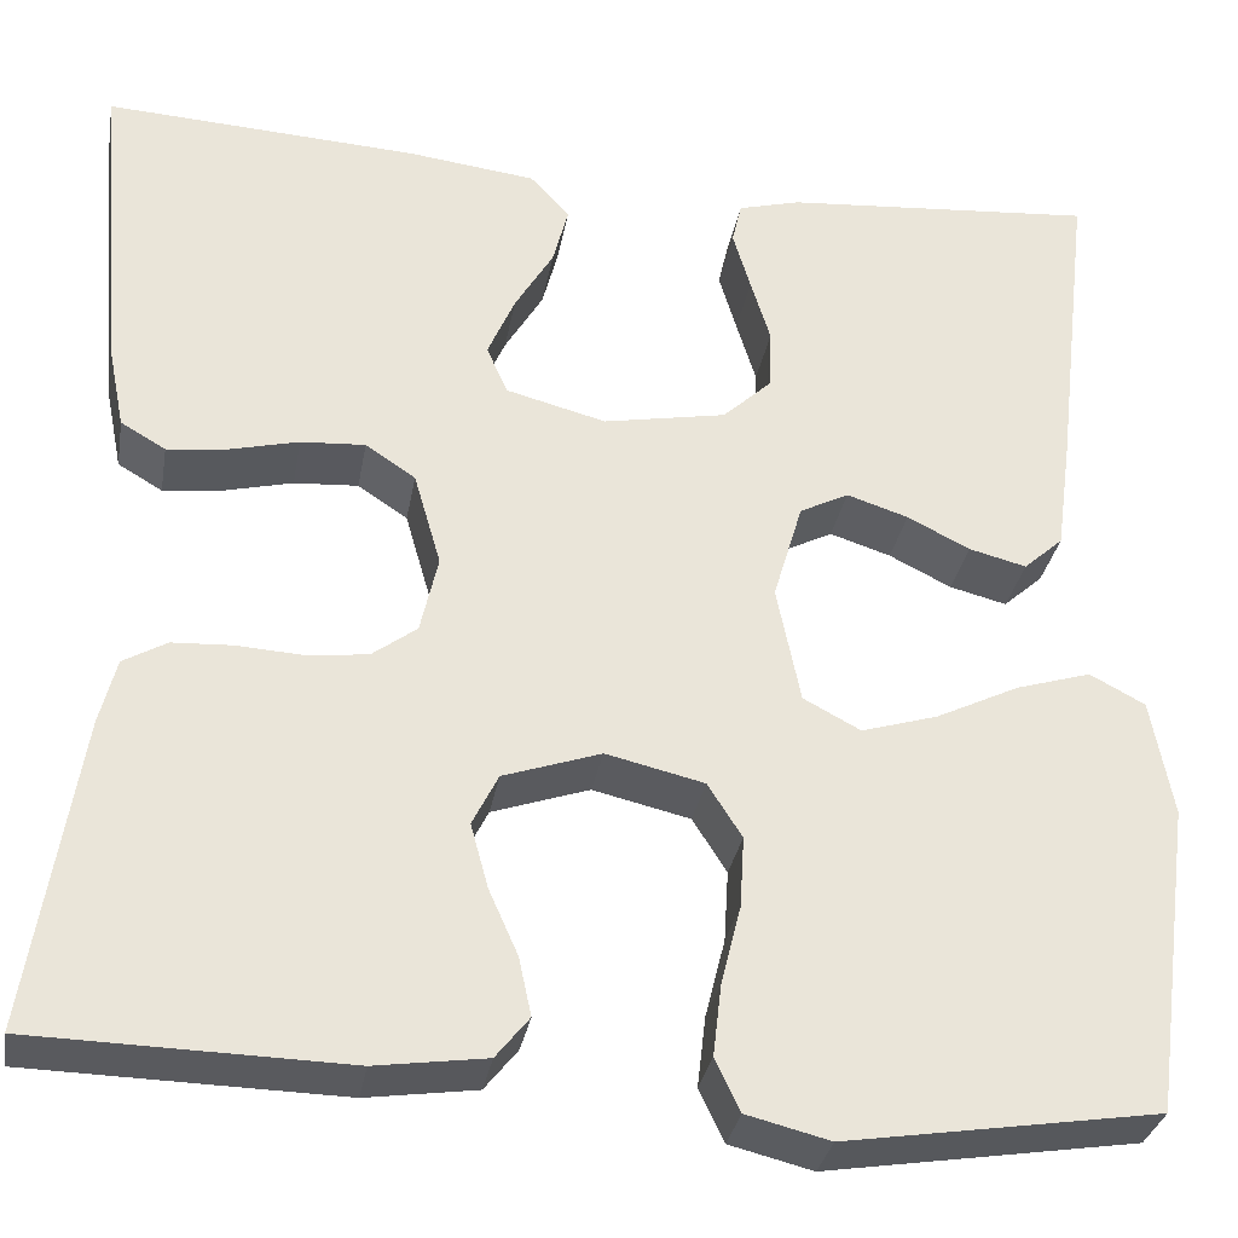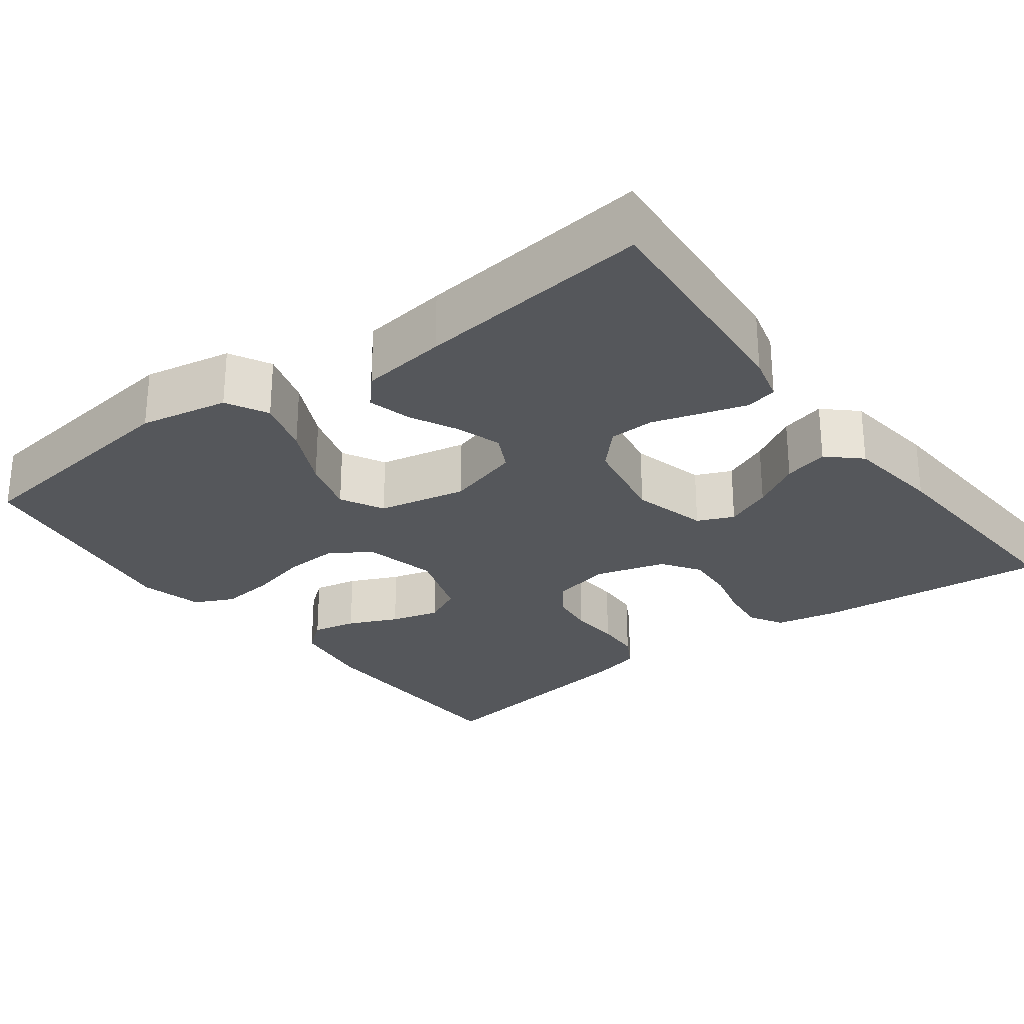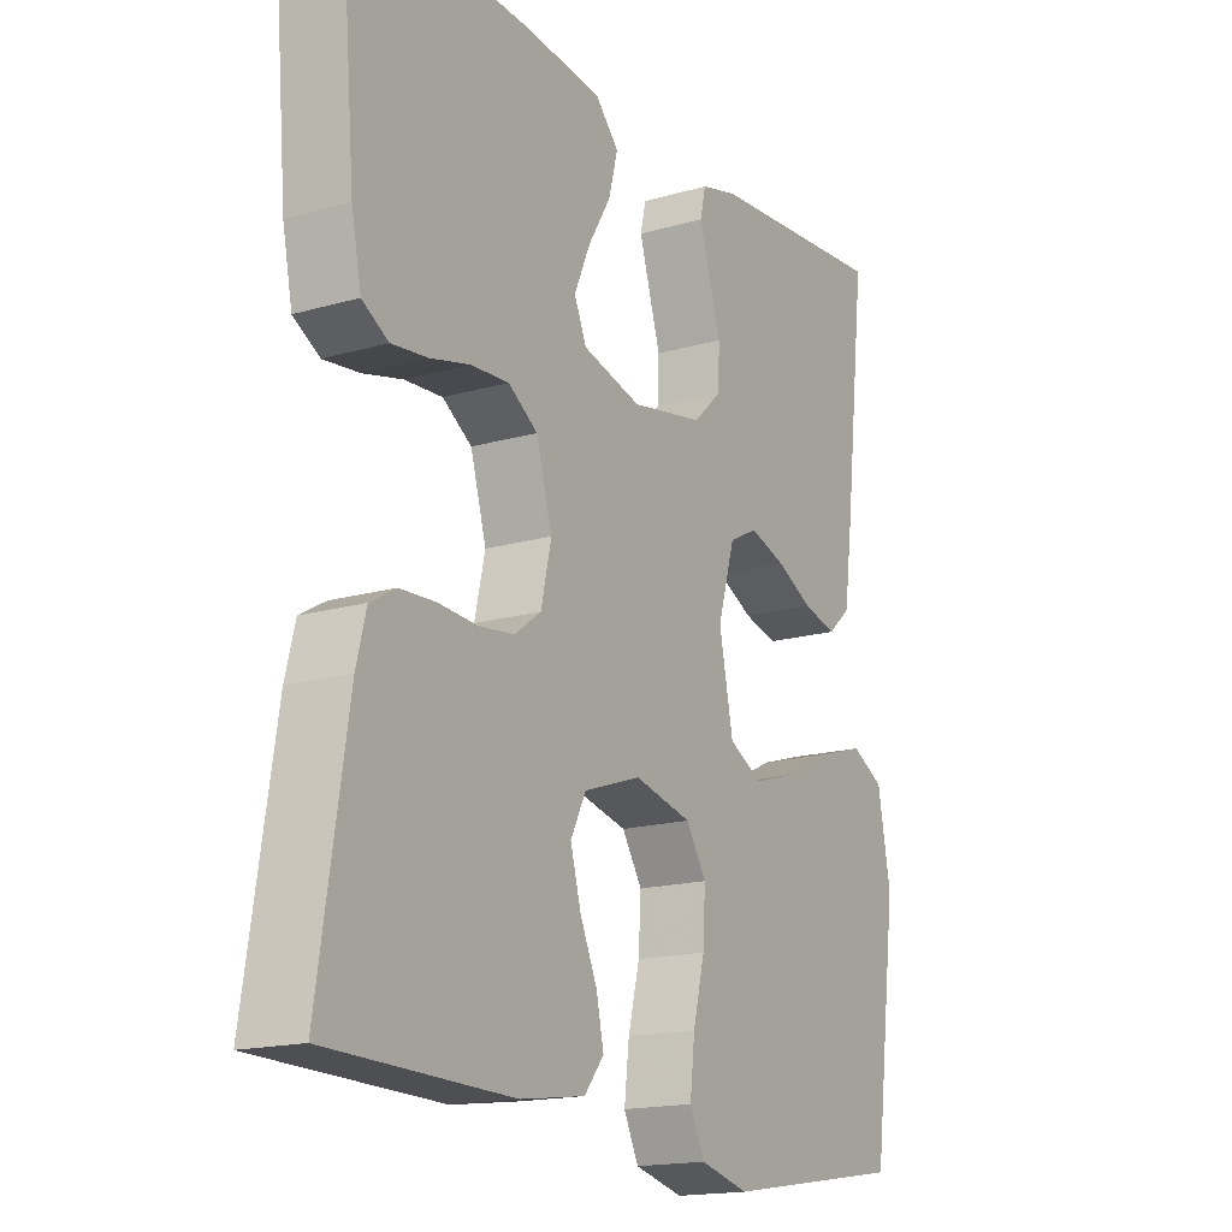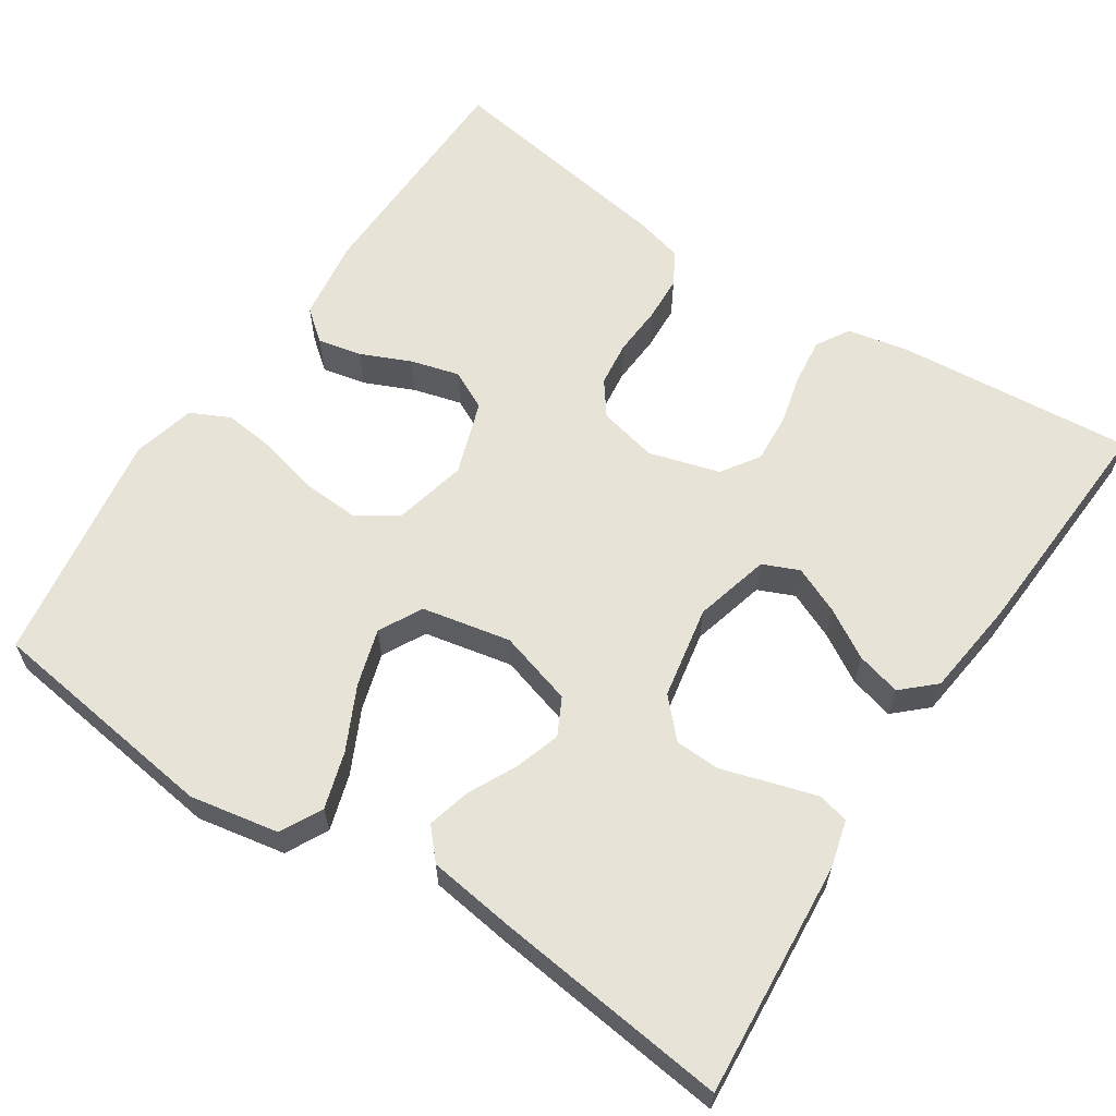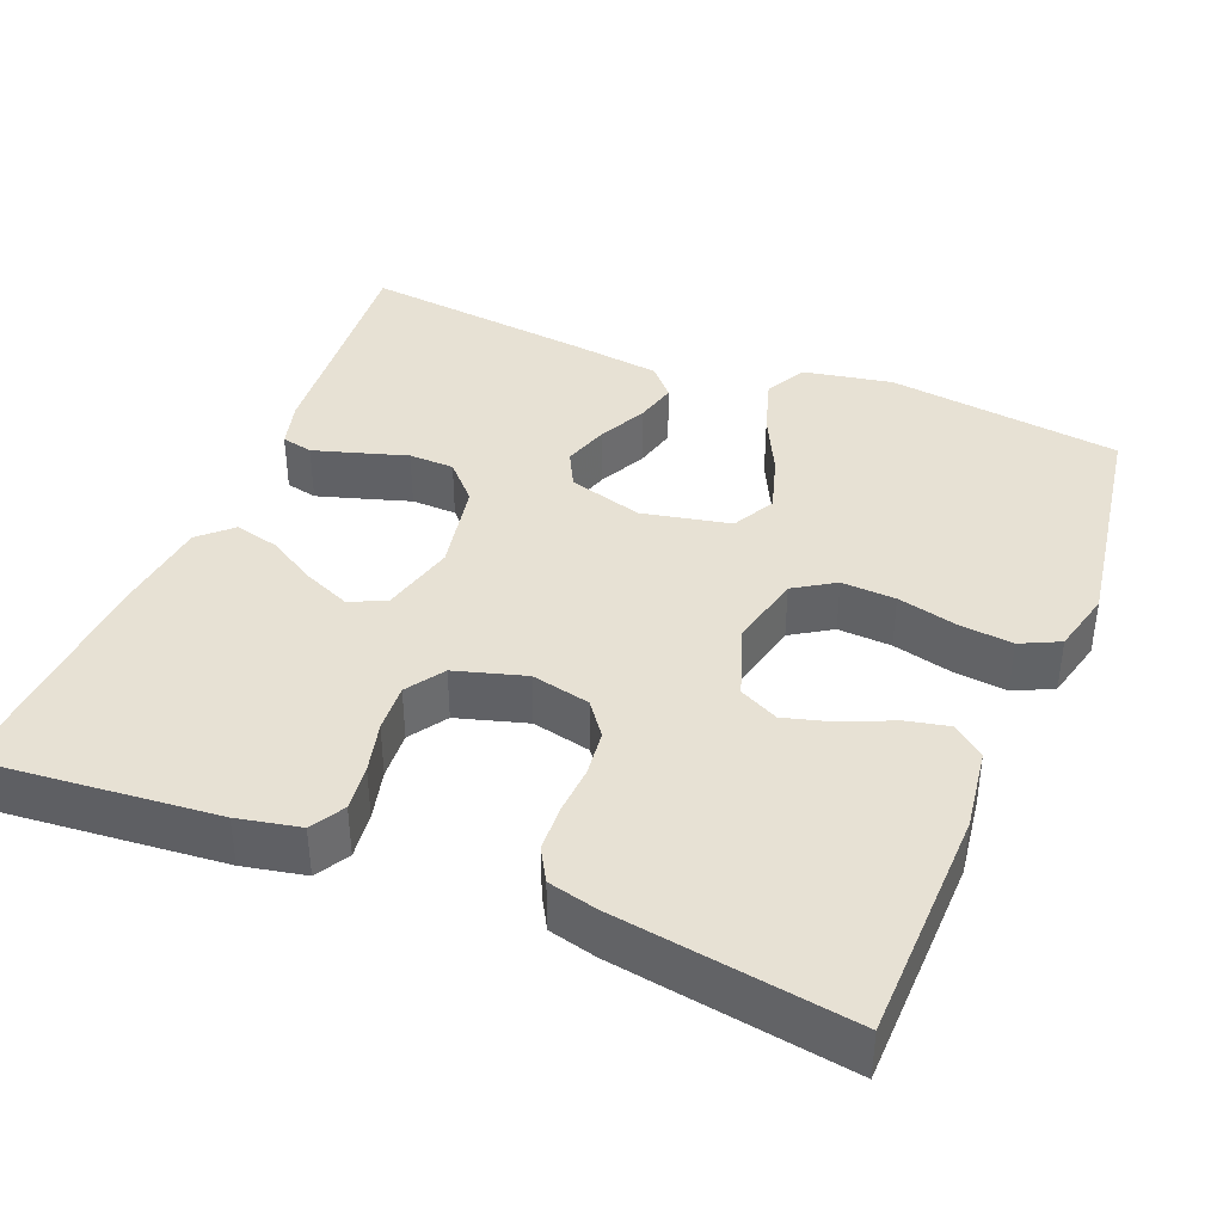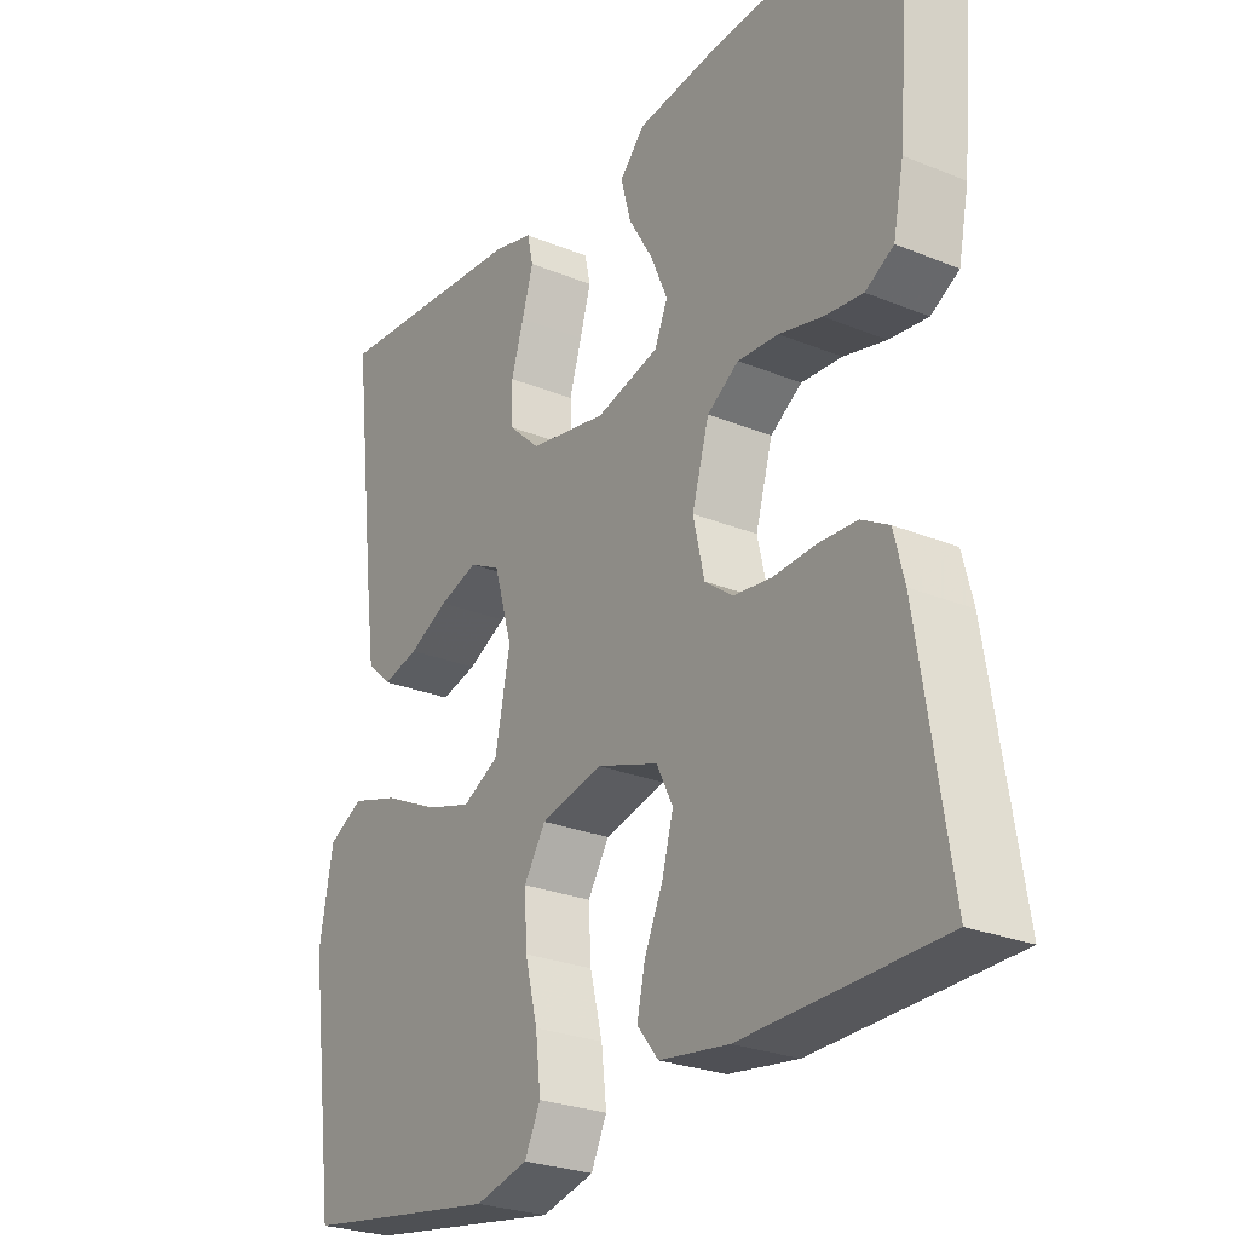
<metadata>
{"format":"obj","ext":"obj","renderer":"f3d","projection":"perspective","resolution":1024,"background":"white","views":[{"elev":-31.5,"azim":170.1,"up":"+Z"},{"elev":-27.0,"azim":-53.1,"up":"+Y"},{"elev":-16.8,"azim":120.2,"up":"+Z"},{"elev":62.0,"azim":-56.6,"up":"+Y"},{"elev":39.5,"azim":111.9,"up":"+Y"},{"elev":-26.2,"azim":57.1,"up":"+Z"}]}
</metadata>
<code>
v 0.5 0.07 0.5
v 0.474 0.07 0.2
v 0.458 0.07 0.12
v 0.415 0.07 0.095
v 0.356 0.07 0.102
v 0.291 0.07 0.118
v 0.229 0.07 0.122
v 0.181 0.07 0.09
v 0.155 0.07 0
v 0.172 0.07 -0.075
v 0.215 0.07 -0.107
v 0.273 0.07 -0.114
v 0.337 0.07 -0.11
v 0.395 0.07 -0.113
v 0.437 0.07 -0.137
v 0.453 0.07 -0.2
v 0.5 0.07 -0.5
v 0.2 0.07 -0.507
v 0.094 0.07 -0.492
v 0.062 0.07 -0.452
v 0.074 0.07 -0.396
v 0.102 0.07 -0.333
v 0.119 0.07 -0.271
v 0.094 0.07 -0.221
v 0 0.07 -0.189
v -0.094 0.07 -0.211
v -0.127 0.07 -0.263
v -0.123 0.07 -0.332
v -0.104 0.07 -0.408
v -0.096 0.07 -0.477
v -0.12 0.07 -0.527
v -0.2 0.07 -0.547
v -0.5 0.07 -0.5
v -0.54 0.07 -0.2
v -0.519 0.07 -0.087
v -0.466 0.07 -0.059
v -0.394 0.07 -0.081
v -0.314 0.07 -0.12
v -0.241 0.07 -0.142
v -0.186 0.07 -0.113
v -0.163 0.07 0
v -0.191 0.07 0.095
v -0.238 0.07 0.119
v -0.297 0.07 0.1
v -0.357 0.07 0.07
v -0.412 0.07 0.056
v -0.45 0.07 0.09
v -0.465 0.07 0.2
v -0.5 0.07 0.5
v -0.2 0.07 0.476
v -0.14 0.07 0.46
v -0.131 0.07 0.42
v -0.148 0.07 0.363
v -0.167 0.07 0.301
v -0.165 0.07 0.243
v -0.118 0.07 0.199
v 0 0.07 0.177
v 0.096 0.07 0.202
v 0.116 0.07 0.248
v 0.09 0.07 0.308
v 0.053 0.07 0.37
v 0.038 0.07 0.427
v 0.076 0.07 0.468
v 0.2 0.07 0.483
v 0.5 0 0.5
v 0.474 0 0.2
v 0.458 0 0.12
v 0.415 0 0.095
v 0.356 0 0.102
v 0.291 0 0.118
v 0.229 0 0.122
v 0.181 0 0.09
v 0.155 0 0
v 0.172 0 -0.075
v 0.215 0 -0.107
v 0.273 0 -0.114
v 0.337 0 -0.11
v 0.395 0 -0.113
v 0.437 0 -0.137
v 0.453 0 -0.2
v 0.5 0 -0.5
v 0.2 0 -0.507
v 0.094 0 -0.492
v 0.062 0 -0.452
v 0.074 0 -0.396
v 0.102 0 -0.333
v 0.119 0 -0.271
v 0.094 0 -0.221
v 0 0 -0.189
v -0.094 0 -0.211
v -0.127 0 -0.263
v -0.123 0 -0.332
v -0.104 0 -0.408
v -0.096 0 -0.477
v -0.12 0 -0.527
v -0.2 0 -0.547
v -0.5 0 -0.5
v -0.54 0 -0.2
v -0.519 0 -0.087
v -0.466 0 -0.059
v -0.394 0 -0.081
v -0.314 0 -0.12
v -0.241 0 -0.142
v -0.186 0 -0.113
v -0.163 0 0
v -0.191 0 0.095
v -0.238 0 0.119
v -0.297 0 0.1
v -0.357 0 0.07
v -0.412 0 0.056
v -0.45 0 0.09
v -0.465 0 0.2
v -0.5 0 0.5
v -0.2 0 0.476
v -0.14 0 0.46
v -0.131 0 0.42
v -0.148 0 0.363
v -0.167 0 0.301
v -0.165 0 0.243
v -0.118 0 0.199
v 0 0 0.177
v 0.096 0 0.202
v 0.116 0 0.248
v 0.09 0 0.308
v 0.053 0 0.37
v 0.038 0 0.427
v 0.076 0 0.468
v 0.2 0 0.483
f 4 5 6
f 3 4 6
f 2 3 6
f 1 2 6
f 64 1 6
f 63 64 6
f 62 63 6
f 61 62 6
f 60 61 6
f 59 60 6 7
f 58 59 7 8
f 57 58 8 9
f 56 57 9 10
f 55 56 10
f 52 53 54
f 51 52 54
f 50 51 54
f 49 50 54
f 48 49 54
f 47 48 54
f 46 47 54
f 45 46 54
f 44 45 54
f 43 44 54 55
f 42 43 55 10
f 36 37 38
f 35 36 38
f 34 35 38
f 33 34 38
f 32 33 38
f 31 32 38
f 30 31 38
f 29 30 38
f 28 29 38
f 27 28 38 39
f 26 27 39 40
f 20 21 22
f 19 20 22
f 18 19 22
f 17 18 22
f 16 17 22
f 15 16 22
f 14 15 22
f 13 14 22
f 12 13 22
f 11 12 22 23
f 41 42 10 11
f 40 41 11
f 26 40 11
f 25 26 11
f 24 25 11
f 11 23 24
f 70 69 68
f 70 68 67
f 70 67 66
f 70 66 65
f 70 65 128
f 70 128 127
f 70 127 126
f 70 126 125
f 70 125 124
f 71 70 124 123
f 72 71 123 122
f 73 72 122 121
f 74 73 121 120
f 74 120 119
f 118 117 116
f 118 116 115
f 118 115 114
f 118 114 113
f 118 113 112
f 118 112 111
f 118 111 110
f 118 110 109
f 118 109 108
f 119 118 108 107
f 74 119 107 106
f 102 101 100
f 102 100 99
f 102 99 98
f 102 98 97
f 102 97 96
f 102 96 95
f 102 95 94
f 102 94 93
f 102 93 92
f 103 102 92 91
f 104 103 91 90
f 86 85 84
f 86 84 83
f 86 83 82
f 86 82 81
f 86 81 80
f 86 80 79
f 86 79 78
f 86 78 77
f 86 77 76
f 87 86 76 75
f 75 74 106 105
f 75 105 104
f 75 104 90
f 75 90 89
f 75 89 88
f 88 87 75
f 1 65 66 2
f 2 66 67 3
f 3 67 68 4
f 4 68 69 5
f 5 69 70 6
f 6 70 71 7
f 7 71 72 8
f 8 72 73 9
f 9 73 74 10
f 10 74 75 11
f 11 75 76 12
f 12 76 77 13
f 13 77 78 14
f 14 78 79 15
f 15 79 80 16
f 16 80 81 17
f 17 81 82 18
f 18 82 83 19
f 19 83 84 20
f 20 84 85 21
f 21 85 86 22
f 22 86 87 23
f 23 87 88 24
f 24 88 89 25
f 25 89 90 26
f 26 90 91 27
f 27 91 92 28
f 28 92 93 29
f 29 93 94 30
f 30 94 95 31
f 31 95 96 32
f 32 96 97 33
f 33 97 98 34
f 34 98 99 35
f 35 99 100 36
f 36 100 101 37
f 37 101 102 38
f 38 102 103 39
f 39 103 104 40
f 40 104 105 41
f 41 105 106 42
f 42 106 107 43
f 43 107 108 44
f 44 108 109 45
f 45 109 110 46
f 46 110 111 47
f 47 111 112 48
f 48 112 113 49
f 49 113 114 50
f 50 114 115 51
f 51 115 116 52
f 52 116 117 53
f 53 117 118 54
f 54 118 119 55
f 55 119 120 56
f 56 120 121 57
f 57 121 122 58
f 58 122 123 59
f 59 123 124 60
f 60 124 125 61
f 61 125 126 62
f 62 126 127 63
f 63 127 128 64
f 64 128 65 1

</code>
